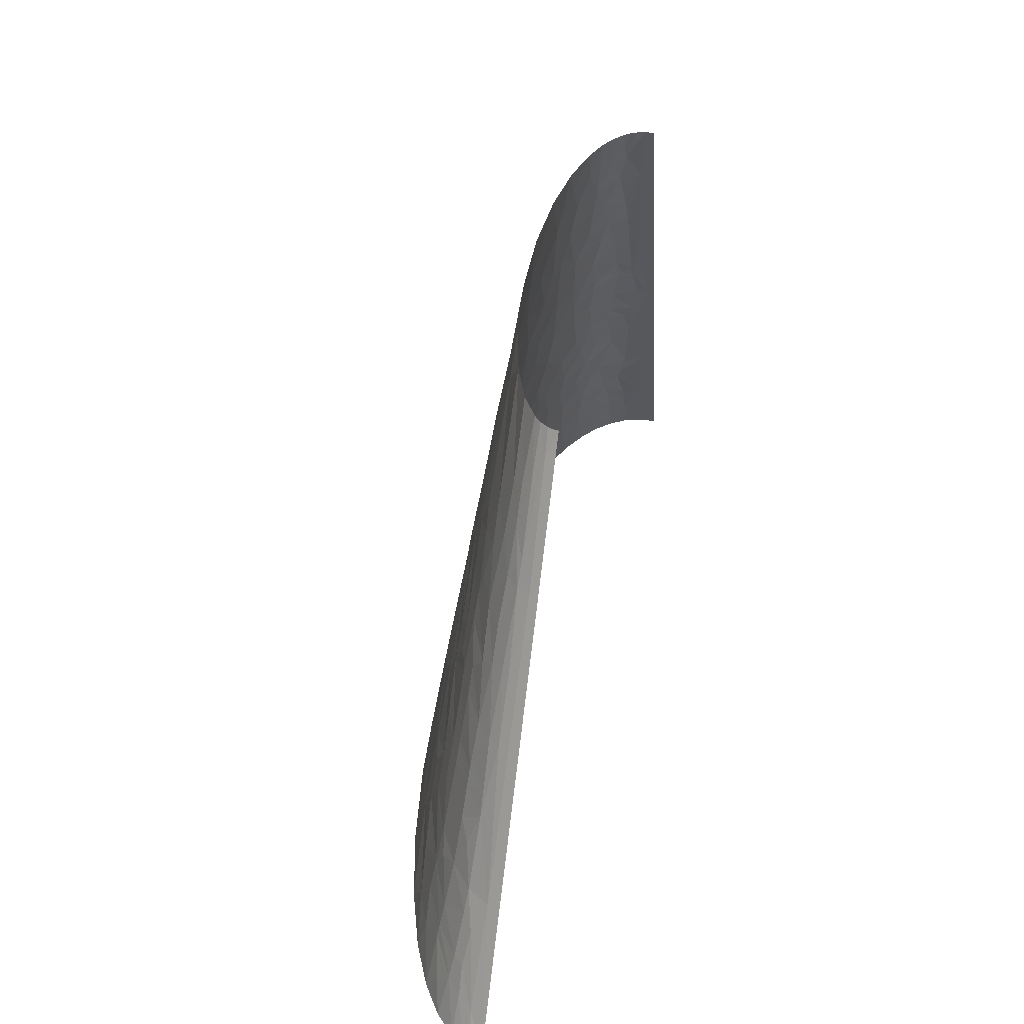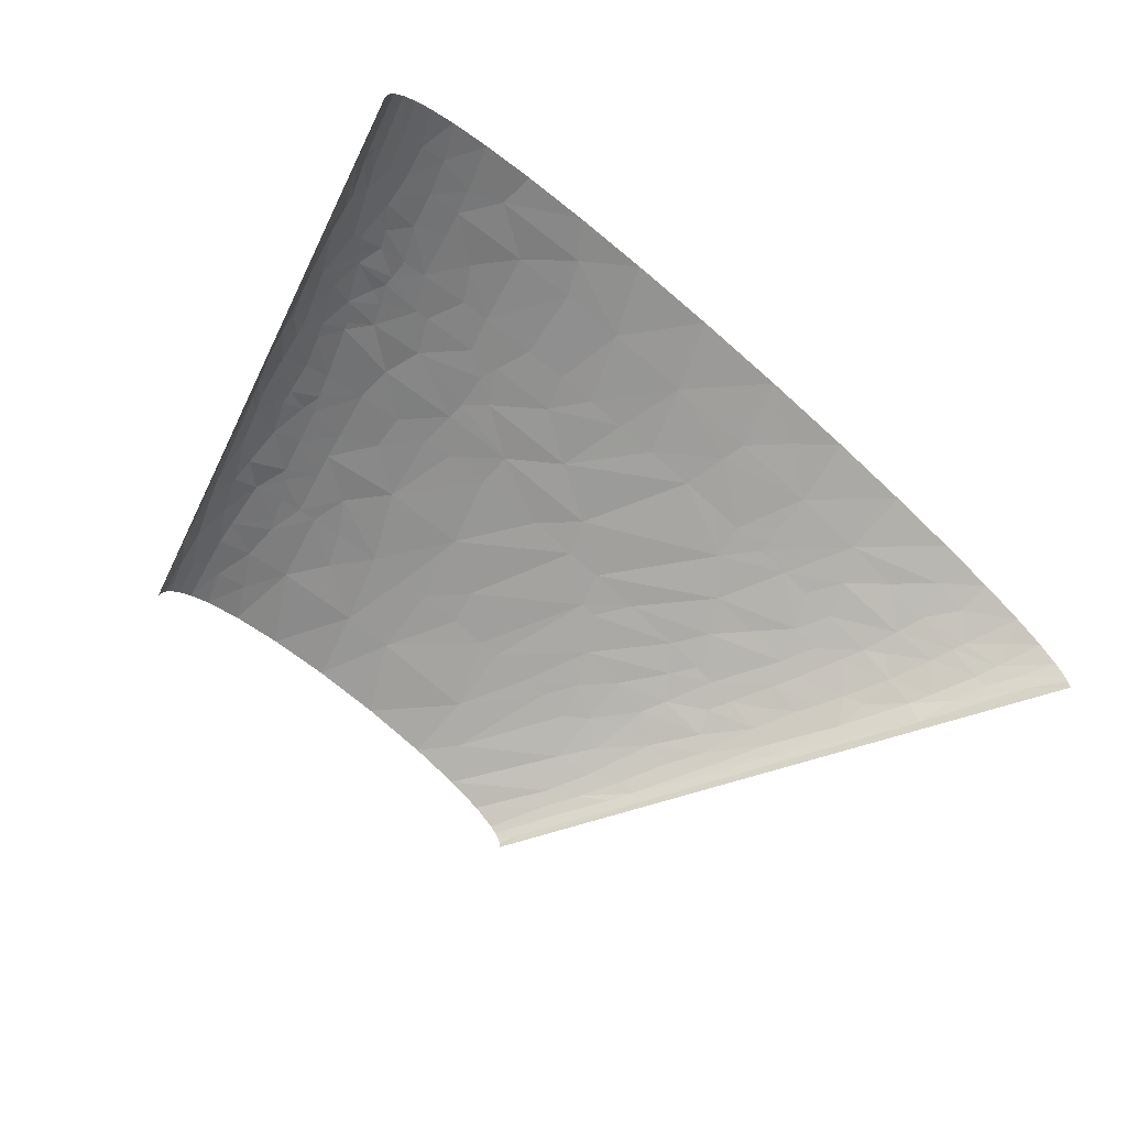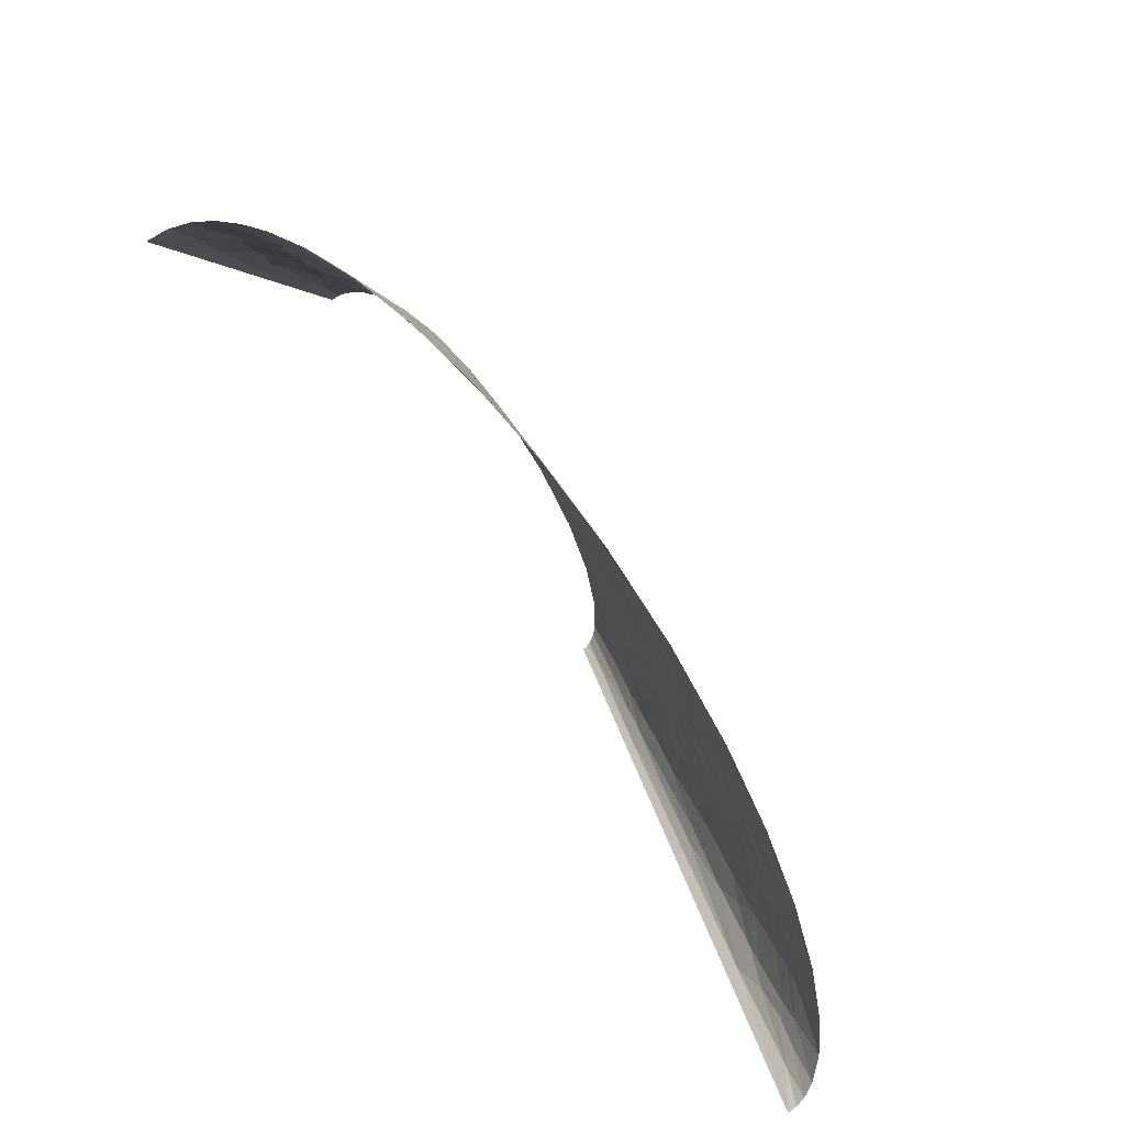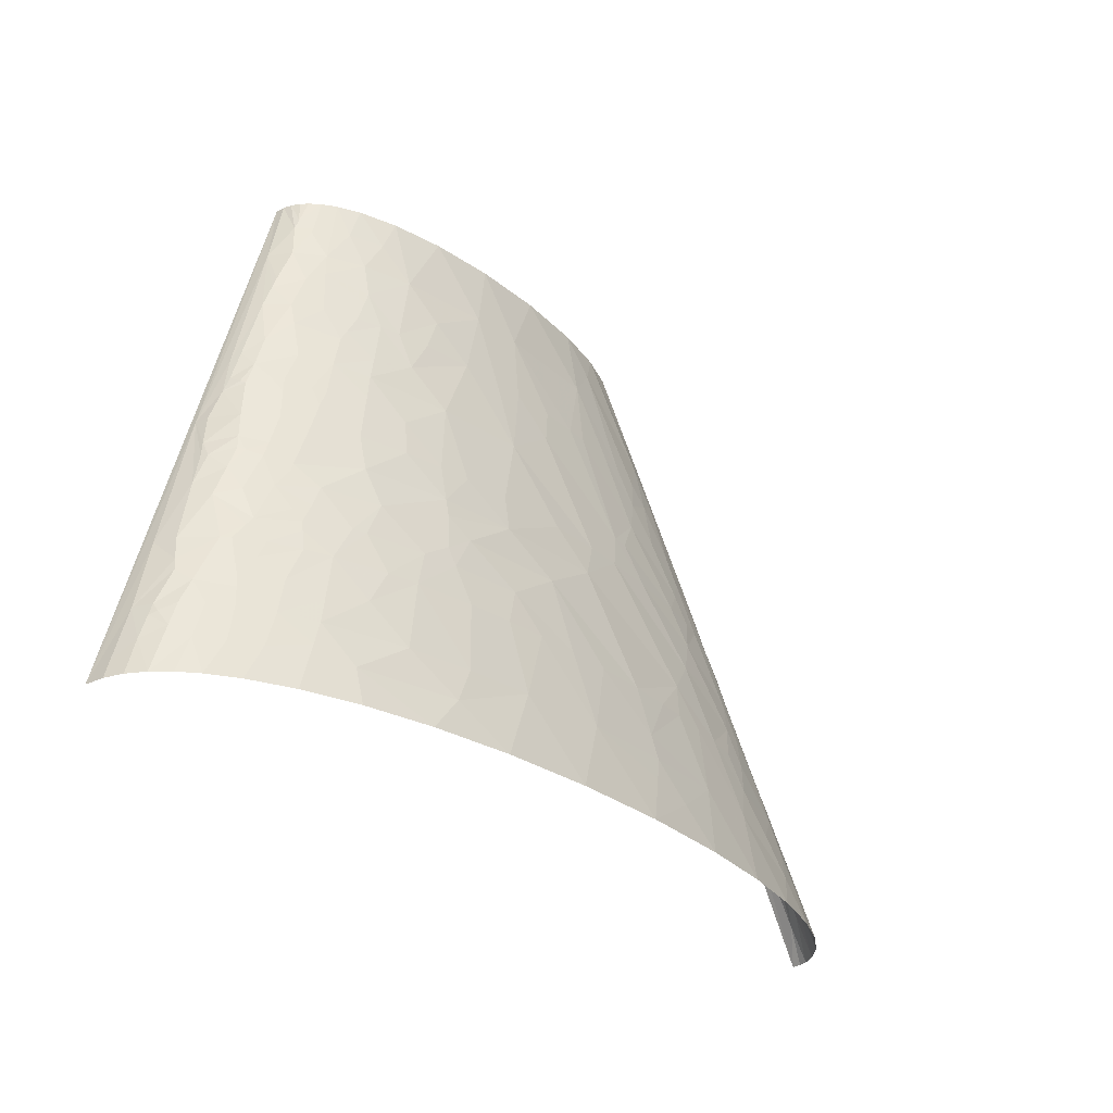
<metadata>
{"format":"obj","ext":"obj","renderer":"f3d","projection":"perspective","resolution":1024,"background":"white","views":[{"elev":45.7,"azim":103.3,"up":"+Y"},{"elev":-61.9,"azim":-41.9,"up":"+Z"},{"elev":-74.9,"azim":-55.4,"up":"+Y"},{"elev":-28.9,"azim":-48.2,"up":"+Y"}]}
</metadata>
<code>
v -120.4 143.3 3.399
v -80.31 286.7 0
v -160.6 0 0
v -124.7 95.56 25.47
v -136.3 71.67 18.58
v -124.6 71.67 33.23
v -87.73 215 24.86
v -96.63 215 14.63
v -99.01 191.1 21.25
v 200.1 215 4.453
v 321.2 0 0
v 160.6 286.7 0
v 280.1 71.67 6.235
v 237.7 143.3 10.65
v -140 71.67 7.814
v -149.5 35.84 10.38
v -128.4 103.5 15.81
v -115.3 79.64 38.48
v -120.8 71.67 36.39
v -108.3 71.67 44.46
v -112.4 83.62 39.44
v -124.4 119.5 14.49
v -122.8 119.5 17.81
v -122.7 127.4 13.07
v -119.1 143.3 10.32
v -111.5 143.3 23.78
v -113.8 159.3 12.5
v -103.5 127.4 35.14
v -85.05 143.3 41.96
v -98.17 143.3 34.98
v 21.82 35.84 76.56
v 5.735 0 80.72
v 53.82 0 82.25
v 35.85 71.67 71.89
v 14.79 71.67 71.21
v -109 179.2 9.86
v -111.1 167.2 13.49
v -106.3 183.2 13.97
v 68.35 35.84 76.85
v 105.4 0 80.42
v 57.79 71.67 71.86
v 80.39 71.67 71.08
v -95.74 159.3 32.9
v -94.48 167.2 31.87
v -99.55 167.2 28.06
v -87.86 183.2 32.5
v -87.8 203.1 27.9
v -74.86 215 33.08
v 161.9 35.84 68.25
v 156.9 0 75.15
v 199.9 0 67.79
v 164.4 71.67 61.39
v 145.5 71.67 64.57
v -89.56 250.9 6.897
v -79.97 286.7 4.458
v 48.44 107.5 66.8
v 107.6 71.67 69.14
v 200.4 35.84 60.69
v 182.1 71.67 57.77
v 237.1 0 58.59
v -13 179.2 54
v -19.05 143.3 58.34
v -3.185 143.3 59.97
v 21.11 143.3 61.39
v 31.84 179.2 56.53
v 58.68 143.3 61.36
v 85.71 143.3 59.82
v 4.265 215 50.5
v 40.33 215 51.35
v 24.66 215 51.34
v 164.4 107.5 54.67
v 131.6 143.3 54.26
v 105.2 143.3 57.94
v -28.23 250.9 41.68
v -7.061 286.7 39.53
v -33.22 286.7 35.42
v 295.6 23.89 23.3
v 305 0 27.32
v 314.6 0 17.52
v 295.1 35.84 16.26
v 290.6 35.84 21.37
v 16.14 250.9 46.05
v 25.39 286.7 41.12
v 130.9 179.2 47.9
v 115.3 215 44.24
v 93.65 215 47.56
v 218.7 119.5 35.14
v 192.6 143.3 39.17
v 213 107.5 40.81
v 206.7 143.3 33.5
v 224.7 107.5 35.96
v 42.71 250.9 46.06
v 63.03 215 50.45
v 82.31 215 48.86
v 61.54 286.7 39.51
v 254.2 107.5 16.01
v 247.2 119.5 16.14
v 233.3 143.3 16.29
v 96.78 250.9 41.01
v 96.61 286.7 34.57
v 128 215 41.71
v 215.1 179.2 13.55
v 217.8 179.2 9.952
v 163.9 250.9 20.6
v 141.8 286.7 20.45
v 122.9 286.7 27.98
v -151.5 17.92 19.36
v -156.6 0 19.57
v -151.4 0 28.23
v -143.9 23.89 28.71
v -137.8 17.92 36.98
v -144.4 0 36.16
v -135.7 0 43.39
v -112.5 17.92 52.97
v -121.6 0 51.97
v -99.94 0 61.34
v -138.2 59.73 21.54
v -139 53.75 23.04
v -135 47.78 30.49
v -92.23 23.89 60.02
v -73.51 17.92 66.46
v -71.74 0 69.63
v -36.48 0 76.3
v -88.45 35.84 59.31
v -46.3 35.84 69.59
v -102.1 53.75 51
v -80.54 71.67 56.01
v -93.48 71.67 51.38
v -85.79 47.78 58.22
v -21.71 17.92 75.7
v -115 99.54 33.64
v -103.2 103.5 40.66
v -106.2 119.5 35.19
v -118.8 111.5 26.58
v -64.81 53.75 63.15
v -54.16 71.67 62.85
v -38.66 71.67 65.73
v -115.9 119.5 27.06
v -114.6 123.4 27.15
v -13.06 35.84 74.13
v -8.734 71.67 69.52
v -112.1 122.1 29.93
v -113.6 130.1 26.02
v -96.11 113.5 42.43
v -83.76 107.5 48.9
v -94.77 117.5 42.32
v -63.51 89.59 58.02
v -70.38 89.59 56.19
v -109.1 164.6 18.45
v -107.8 163.3 20.84
v -106.4 167.2 21.18
v -54.94 107.5 57.35
v -103.9 175.2 21.23
v -61.51 125.4 53.02
v -38.81 143.3 55.36
v -62.86 143.3 49.86
v 113.1 23.89 76.15
v -82.3 151.3 41.7
v -80.94 155.3 41.56
v 135.5 17.92 74.88
v -83.69 164.6 38.57
v -77.48 163.3 41.57
v 116.5 35.84 73.97
v 20.68 89.59 68.95
v 113.5 47.78 72.36
v 130.1 71.67 66.71
v -92.51 227 15.59
v -57.63 168.6 47.37
v -90.44 232.9 16.02
v -37.89 161.3 52.92
v -55.08 181.2 46.1
v -68.29 199.1 38.9
v 21.45 125.4 63.93
v -65.19 204.4 39.15
v -59.05 215 39.51
v -47.04 215 42.98
v -52.34 192.5 45.08
v -83.52 250.9 17.95
v 246.7 17.92 51.32
v 267.1 0 48.32
v -80.66 268.8 14.71
v -78.79 286.7 8.625
v -78.48 274.7 15.22
v -76.82 286.7 12.51
v -74.1 286.7 16.11
v -69.43 286.7 20.49
v -31.52 197.1 48.87
v -20.79 215 47.98
v -36.98 215 45.24
v 229 35.84 52.89
v 253.5 35.84 44.02
v -54.44 227 39.04
v 78.54 125.4 63.08
v 209.4 53.75 54.64
v 216.3 71.67 48.54
v 198.5 71.67 53.77
v 148.8 89.59 60.92
v -52.18 232.9 38.77
v -52.66 250.9 35.72
v 293.7 11.95 30.47
v 289.5 0 37.7
v 281.3 19.91 35.31
v 277.2 29.86 34.14
v 248.1 51.76 41.82
v 274.9 35.84 33.29
v 270.3 47.78 31.62
v 245.3 59.73 40.73
v -13.25 232.9 46.41
v -41.9 268.8 36.04
v -52.29 286.7 29.8
v 207.1 89.59 47.3
v 251.1 63.71 36.79
v 260.3 71.67 28.76
v 241.1 71.67 39.13
v 190.5 107.5 48.24
v 221.7 89.59 42.22
v 110.4 161.3 54.33
v 58.76 197.1 53.38
v 235.6 83.62 38.06
v 248.3 95.56 27.11
v 174 125.4 48.86
v 181.1 143.3 42.97
v 162.1 143.3 48.13
v 119.3 161.3 53.07
v 309.6 17.92 8.443
v 319 0 10.22
v 320.7 0 5.121
v 279.2 59.73 18.89
v 286.7 53.75 13.62
v 273.4 71.67 17.7
v 258.3 89.59 22.25
v 267 83.62 17.13
v 239.8 111.5 26.33
v 235.6 119.5 25.94
v 222.4 131.4 29.49
v 224.2 143.3 23.9
v 138.9 197.1 42.8
v 144.6 215 37.64
v 231.8 127.4 25.25
v 112.2 268.8 34.69
v 157.4 232.9 29.18
v 175.4 227 22.48
v 169.4 215 29.19
v 190.3 215 17.34
v 178 238.9 15.82
v 196.6 215 10.98
v 201.8 191.1 19.42
v 190.6 223 12.7
v 190.2 227 10.42
v 169.8 262.8 10.33
v 156.8 286.7 9.386
v 153.4 286.7 12.93
v -157.2 8.959 10.23
v -159.7 0 10.16
v -147.8 29.86 19.84
v -145.5 31.85 22.98
v -140.1 35.84 28.88
v -146 35.84 20.06
v -126.3 17.92 45.5
v -122.2 35.84 44.06
v -132.1 35.84 36.87
v -121.1 45.79 42.5
v -120.5 50.77 41.73
v -106.6 35.84 52.33
v -120.7 57.74 39.94
v -112.5 62.71 43.99
v -93.27 81.63 49.69
v -93.14 86.6 48.85
v -96.82 92.24 46.19
v -88.35 96.56 49.03
v -33.47 89.59 63.98
v -15.9 89.59 66.28
v -19.25 98.55 64.63
v -5.387 107.5 64.81
v -17.4 116.5 62.33
v -17.99 125.4 61
v -72.93 182.2 40.05
v -80.71 232.9 25.66
v -72.14 238.9 29.68
v -70.63 250.9 28.03
v 265.7 18.91 43.58
v -58.8 268.8 30.35
v -62.88 286.7 24.86
v -68.05 262.8 26.98
v 303.8 20.9 15.98
v 200.6 155.3 32.74
v 180.9 169.2 36.86
v 205.8 167.2 26.27
v 175 182.2 35.71
v 156.2 206.1 36.25
v 173.4 193.1 33.49
v 211.8 173.2 19.93
v 167.9 256.8 15.46
v 166.3 274.7 4.999
v 159.4 286.7 5.431
v 160.3 286.7 2.721
v -75.44 265.8 21.22
v -74.28 268.8 21.37
v 172.7 156.3 42.57
v 154.7 180.7 42.28
v 189.4 192.1 26.74
f 1 2 3
f 4 5 6
f 7 8 9
f 10 11 12
f 10 13 11
f 10 14 13
f 15 3 16
f 15 1 3
f 17 1 15
f 17 5 4
f 17 15 5
f 18 6 19
f 18 4 6
f 20 18 19
f 21 4 18
f 21 18 20
f 22 1 17
f 23 22 17
f 24 25 1
f 24 26 25
f 24 1 22
f 24 22 23
f 27 1 25
f 27 25 26
f 28 29 30
f 31 32 33
f 31 34 35
f 36 27 37
f 36 1 27
f 38 36 37
f 38 8 36
f 38 9 8
f 39 33 40
f 39 41 34
f 39 31 33
f 39 42 41
f 39 34 31
f 43 26 30
f 44 45 43
f 46 45 44
f 47 9 46
f 47 48 7
f 47 7 9
f 49 50 51
f 49 52 53
f 54 36 8
f 54 1 36
f 54 55 2
f 54 2 1
f 56 42 57
f 56 41 42
f 58 59 52
f 58 51 60
f 58 49 51
f 58 52 49
f 61 62 63
f 61 63 64
f 65 66 67
f 65 61 64
f 65 68 61
f 65 64 66
f 65 69 70
f 65 70 68
f 71 72 73
f 74 75 76
f 77 78 79
f 80 81 77
f 82 70 69
f 82 83 75
f 82 75 74
f 82 68 70
f 84 85 86
f 87 88 89
f 87 90 88
f 87 89 91
f 92 93 94
f 92 69 93
f 92 82 69
f 92 95 83
f 92 83 82
f 96 13 14
f 97 14 98
f 97 96 14
f 99 95 92
f 99 92 94
f 99 100 95
f 99 94 86
f 99 86 85
f 99 85 101
f 102 98 14
f 103 102 14
f 103 14 10
f 104 105 106
f 107 108 109
f 110 107 109
f 111 109 112
f 111 112 113
f 111 110 109
f 114 115 116
f 117 16 118
f 117 118 119
f 117 6 5
f 117 119 6
f 117 15 16
f 117 5 15
f 120 114 116
f 121 116 122
f 121 122 123
f 121 120 116
f 124 120 121
f 124 121 125
f 126 127 128
f 129 127 126
f 130 123 32
f 130 121 123
f 130 125 121
f 130 32 31
f 131 21 132
f 131 4 21
f 131 132 133
f 134 131 133
f 134 17 4
f 134 4 131
f 134 23 17
f 135 124 125
f 135 136 127
f 135 129 124
f 135 127 129
f 135 137 136
f 135 125 137
f 138 23 134
f 139 23 138
f 140 31 35
f 140 130 31
f 140 141 137
f 140 125 130
f 140 35 141
f 140 137 125
f 142 138 134
f 142 134 133
f 142 133 28
f 142 139 138
f 143 28 30
f 143 30 26
f 143 23 139
f 143 142 28
f 143 139 142
f 143 26 24
f 143 24 23
f 144 132 145
f 144 133 132
f 146 29 28
f 146 28 133
f 146 144 145
f 146 133 144
f 147 148 127
f 147 127 136
f 149 37 27
f 150 27 26
f 150 26 43
f 150 43 45
f 150 149 27
f 151 150 45
f 151 149 150
f 152 145 148
f 152 148 147
f 153 37 149
f 153 149 151
f 153 151 45
f 153 38 37
f 153 9 38
f 153 46 9
f 153 45 46
f 154 155 156
f 154 146 145
f 154 156 29
f 154 145 152
f 154 29 146
f 157 39 40
f 158 43 30
f 158 29 156
f 158 30 29
f 159 158 156
f 159 43 158
f 160 50 49
f 160 40 50
f 160 157 40
f 161 46 44
f 161 44 43
f 161 43 159
f 162 161 159
f 162 159 156
f 163 39 157
f 163 160 49
f 163 157 160
f 164 34 41
f 164 141 35
f 164 35 34
f 164 41 56
f 165 166 57
f 165 42 39
f 165 49 53
f 165 163 49
f 165 39 163
f 165 57 42
f 165 53 166
f 167 54 8
f 167 8 7
f 168 162 156
f 169 54 167
f 170 62 61
f 170 168 156
f 170 156 155
f 170 155 62
f 171 168 170
f 171 170 61
f 172 47 46
f 172 48 47
f 173 66 64
f 173 64 63
f 174 175 48
f 174 48 172
f 174 176 175
f 177 174 172
f 177 176 174
f 178 54 169
f 179 60 180
f 179 58 60
f 181 182 55
f 181 55 54
f 181 54 178
f 183 184 182
f 183 185 184
f 183 186 185
f 183 182 181
f 187 188 189
f 187 68 188
f 187 61 68
f 187 177 171
f 187 171 61
f 187 176 177
f 187 189 176
f 190 58 179
f 190 179 191
f 192 48 175
f 192 175 176
f 193 67 66
f 193 56 57
f 193 173 56
f 193 73 67
f 193 66 173
f 194 195 196
f 194 196 59
f 194 59 58
f 194 58 190
f 197 73 193
f 197 57 166
f 197 59 71
f 197 52 59
f 197 71 73
f 197 193 57
f 197 53 52
f 197 166 53
f 198 189 74
f 198 176 189
f 198 192 176
f 199 198 74
f 200 201 78
f 200 78 77
f 200 202 201
f 203 200 77
f 203 202 200
f 204 194 190
f 204 195 194
f 204 190 191
f 205 191 203
f 205 203 77
f 205 204 191
f 205 206 204
f 205 77 81
f 205 81 206
f 207 195 204
f 208 74 189
f 208 68 82
f 208 82 74
f 208 189 188
f 208 188 68
f 209 199 74
f 209 76 210
f 209 74 76
f 211 71 59
f 211 196 195
f 211 59 196
f 212 204 206
f 212 207 204
f 212 206 213
f 214 195 207
f 214 212 213
f 214 207 212
f 215 71 211
f 215 211 89
f 216 211 195
f 216 89 211
f 216 195 214
f 216 91 89
f 217 86 94
f 217 84 86
f 217 73 72
f 217 67 73
f 218 65 67
f 218 94 93
f 218 93 69
f 218 217 94
f 218 69 65
f 218 67 217
f 219 214 213
f 219 216 214
f 219 91 216
f 219 213 220
f 219 220 91
f 221 88 222
f 221 71 215
f 221 222 223
f 221 89 88
f 221 215 89
f 221 72 71
f 221 223 72
f 224 84 217
f 224 223 84
f 224 217 72
f 224 72 223
f 225 226 227
f 225 227 11
f 225 11 13
f 228 206 81
f 228 213 206
f 229 225 13
f 229 80 225
f 229 228 81
f 229 81 80
f 230 229 13
f 230 213 228
f 230 228 229
f 231 96 220
f 231 213 230
f 231 220 213
f 232 13 96
f 232 230 13
f 232 96 231
f 232 231 230
f 233 220 96
f 233 96 97
f 233 91 220
f 233 87 91
f 234 233 97
f 234 87 233
f 235 236 90
f 235 90 87
f 235 87 234
f 237 85 84
f 237 101 85
f 237 238 101
f 239 98 236
f 239 234 97
f 239 97 98
f 239 236 235
f 239 235 234
f 240 100 99
f 240 99 101
f 240 106 100
f 240 101 238
f 241 106 240
f 241 240 238
f 241 104 106
f 242 104 241
f 242 241 243
f 242 244 245
f 242 245 104
f 246 247 102
f 246 103 10
f 246 102 103
f 246 244 247
f 248 244 246
f 248 245 244
f 249 246 10
f 249 248 246
f 249 245 248
f 250 251 252
f 250 245 249
f 253 3 254
f 253 254 108
f 253 107 16
f 253 16 3
f 253 108 107
f 255 16 107
f 255 107 110
f 256 255 110
f 256 110 257
f 258 16 255
f 258 255 256
f 258 256 257
f 258 118 16
f 258 257 119
f 258 119 118
f 259 111 113
f 259 113 115
f 259 114 260
f 259 115 114
f 261 259 260
f 261 110 111
f 261 119 257
f 261 111 259
f 261 257 110
f 262 261 260
f 262 119 261
f 263 262 126
f 263 119 262
f 264 126 262
f 264 260 114
f 264 120 124
f 264 124 129
f 264 129 126
f 264 114 120
f 264 262 260
f 265 19 6
f 265 119 263
f 265 6 119
f 266 265 263
f 266 263 126
f 266 19 265
f 266 126 128
f 266 20 19
f 266 128 20
f 267 127 148
f 267 128 127
f 267 20 128
f 267 21 20
f 268 21 267
f 268 267 148
f 269 132 21
f 269 21 268
f 270 148 145
f 270 145 132
f 270 132 269
f 270 269 268
f 270 268 148
f 271 152 147
f 271 147 136
f 271 136 137
f 272 271 137
f 272 137 141
f 272 141 164
f 273 152 271
f 273 271 272
f 274 164 56
f 274 56 173
f 274 272 164
f 274 273 272
f 275 274 173
f 275 152 273
f 275 273 274
f 276 155 154
f 276 63 62
f 276 154 152
f 276 173 63
f 276 152 275
f 276 275 173
f 276 62 155
f 277 171 177
f 277 46 161
f 277 161 162
f 277 162 168
f 277 168 171
f 277 172 46
f 277 177 172
f 278 167 7
f 278 169 167
f 278 7 48
f 278 178 169
f 279 198 199
f 279 48 192
f 279 192 198
f 279 278 48
f 280 279 199
f 280 178 278
f 280 278 279
f 281 203 191
f 281 180 201
f 281 201 202
f 281 202 203
f 281 179 180
f 281 191 179
f 282 199 209
f 282 210 283
f 282 209 210
f 282 280 199
f 282 284 280
f 282 283 284
f 285 79 226
f 285 77 79
f 285 226 225
f 285 225 80
f 285 80 77
f 286 287 88
f 286 236 288
f 286 288 287
f 286 88 90
f 286 90 236
f 289 287 288
f 290 241 238
f 290 243 241
f 290 238 237
f 291 243 290
f 291 290 289
f 292 236 98
f 292 288 236
f 292 102 247
f 292 98 102
f 293 250 252
f 293 245 250
f 293 252 105
f 293 104 245
f 293 105 104
f 294 250 249
f 294 249 10
f 294 295 251
f 294 10 12
f 294 296 295
f 294 12 296
f 294 251 250
f 297 280 284
f 297 181 178
f 297 178 280
f 298 297 284
f 298 283 186
f 298 181 297
f 298 284 283
f 298 186 183
f 298 183 181
f 299 222 88
f 299 88 287
f 299 223 222
f 299 84 223
f 300 287 289
f 300 289 290
f 300 290 237
f 300 237 84
f 300 299 287
f 300 84 299
f 301 243 291
f 301 242 243
f 301 244 242
f 301 291 289
f 301 288 292
f 301 292 247
f 301 247 244
f 301 289 288

</code>
